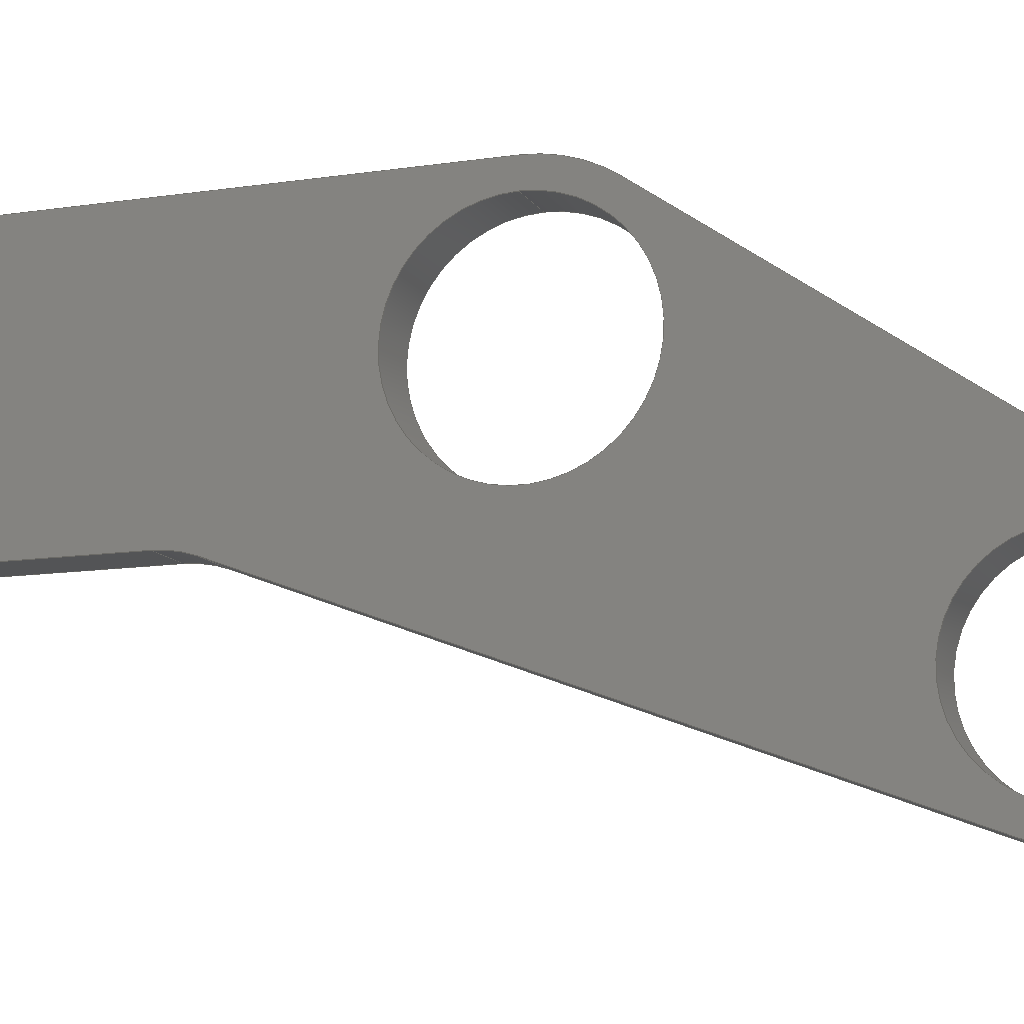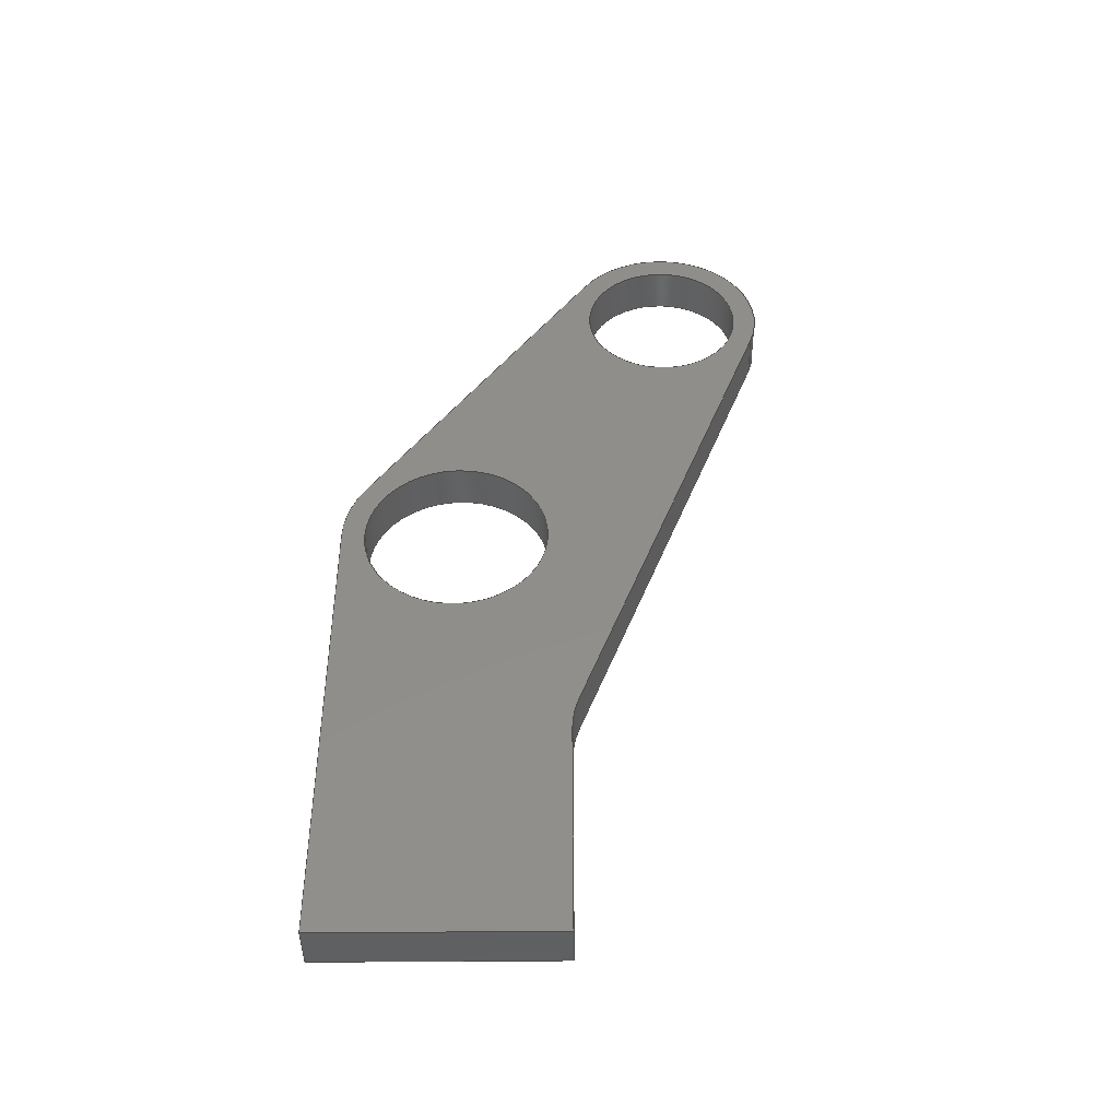
<metadata>
{"format":"step","ext":"step","renderer":"f3d","projection":"perspective","resolution":1024,"background":"white","views":[{"elev":-11.9,"azim":110.2,"up":"+Z"},{"elev":-43.0,"azim":90.6,"up":"+Y"}]}
</metadata>
<code>
ISO-10303-21;
DATA;
#1=MECHANICAL_DESIGN_GEOMETRIC_PRESENTATION_REPRESENTATION('',(#4),#390);
#2=SHAPE_REPRESENTATION_RELATIONSHIP('SRR','None',#397,#3);
#3=ADVANCED_BREP_SHAPE_REPRESENTATION('',(#5),#389);
#4=STYLED_ITEM('',(#406),#5);
#5=MANIFOLD_SOLID_BREP('Body1',#222);
#6=FACE_BOUND('',#40,.T.);
#7=FACE_BOUND('',#41,.T.);
#8=FACE_BOUND('',#43,.T.);
#9=FACE_BOUND('',#44,.T.);
#10=PLANE('',#242);
#11=PLANE('',#246);
#12=PLANE('',#250);
#13=PLANE('',#251);
#14=PLANE('',#255);
#15=PLANE('',#256);
#16=PLANE('',#257);
#17=FACE_OUTER_BOUND('',#29,.T.);
#18=FACE_OUTER_BOUND('',#30,.T.);
#19=FACE_OUTER_BOUND('',#31,.T.);
#20=FACE_OUTER_BOUND('',#32,.T.);
#21=FACE_OUTER_BOUND('',#33,.T.);
#22=FACE_OUTER_BOUND('',#34,.T.);
#23=FACE_OUTER_BOUND('',#35,.T.);
#24=FACE_OUTER_BOUND('',#36,.T.);
#25=FACE_OUTER_BOUND('',#37,.T.);
#26=FACE_OUTER_BOUND('',#38,.T.);
#27=FACE_OUTER_BOUND('',#39,.T.);
#28=FACE_OUTER_BOUND('',#42,.T.);
#29=EDGE_LOOP('',(#145,#146,#147,#148));
#30=EDGE_LOOP('',(#149,#150,#151,#152));
#31=EDGE_LOOP('',(#153,#154,#155,#156));
#32=EDGE_LOOP('',(#157,#158,#159,#160));
#33=EDGE_LOOP('',(#161,#162,#163,#164));
#34=EDGE_LOOP('',(#165,#166,#167,#168));
#35=EDGE_LOOP('',(#169,#170,#171,#172));
#36=EDGE_LOOP('',(#173,#174,#175,#176));
#37=EDGE_LOOP('',(#177,#178,#179,#180));
#38=EDGE_LOOP('',(#181,#182,#183,#184));
#39=EDGE_LOOP('',(#185,#186,#187,#188,#189,#190,#191,#192));
#40=EDGE_LOOP('',(#193));
#41=EDGE_LOOP('',(#194));
#42=EDGE_LOOP('',(#195,#196,#197,#198,#199,#200,#201,#202));
#43=EDGE_LOOP('',(#203));
#44=EDGE_LOOP('',(#204));
#45=LINE('',#329,#65);
#46=LINE('',#336,#66);
#47=LINE('',#339,#67);
#48=LINE('',#343,#68);
#49=LINE('',#345,#69);
#50=LINE('',#347,#70);
#51=LINE('',#348,#71);
#52=LINE('',#354,#72);
#53=LINE('',#356,#73);
#54=LINE('',#357,#74);
#55=LINE('',#362,#75);
#56=LINE('',#367,#76);
#57=LINE('',#369,#77);
#58=LINE('',#371,#78);
#59=LINE('',#372,#79);
#60=LINE('',#375,#80);
#61=LINE('',#377,#81);
#62=LINE('',#378,#82);
#63=LINE('',#383,#83);
#64=LINE('',#384,#84);
#65=VECTOR('',#264,1.75);
#66=VECTOR('',#271,1);
#67=VECTOR('',#274,1);
#68=VECTOR('',#277,1);
#69=VECTOR('',#278,1);
#70=VECTOR('',#279,1);
#71=VECTOR('',#280,1);
#72=VECTOR('',#287,1);
#73=VECTOR('',#290,1);
#74=VECTOR('',#291,1);
#75=VECTOR('',#296,2);
#76=VECTOR('',#301,1);
#77=VECTOR('',#302,1);
#78=VECTOR('',#303,1);
#79=VECTOR('',#304,1);
#80=VECTOR('',#307,1);
#81=VECTOR('',#308,1);
#82=VECTOR('',#309,1);
#83=VECTOR('',#318,1);
#84=VECTOR('',#319,1);
#85=CIRCLE('',#237,1.75);
#86=CIRCLE('',#238,1.75);
#87=CIRCLE('',#240,2);
#88=CIRCLE('',#241,2);
#89=CIRCLE('',#244,2.25);
#90=CIRCLE('',#245,2.25);
#91=CIRCLE('',#248,2);
#92=CIRCLE('',#249,2);
#93=CIRCLE('',#253,2.5);
#94=CIRCLE('',#254,2.5);
#95=VERTEX_POINT('',#326);
#96=VERTEX_POINT('',#328);
#97=VERTEX_POINT('',#332);
#98=VERTEX_POINT('',#333);
#99=VERTEX_POINT('',#335);
#100=VERTEX_POINT('',#337);
#101=VERTEX_POINT('',#341);
#102=VERTEX_POINT('',#342);
#103=VERTEX_POINT('',#344);
#104=VERTEX_POINT('',#346);
#105=VERTEX_POINT('',#350);
#106=VERTEX_POINT('',#352);
#107=VERTEX_POINT('',#359);
#108=VERTEX_POINT('',#361);
#109=VERTEX_POINT('',#365);
#110=VERTEX_POINT('',#366);
#111=VERTEX_POINT('',#368);
#112=VERTEX_POINT('',#370);
#113=VERTEX_POINT('',#374);
#114=VERTEX_POINT('',#376);
#115=EDGE_CURVE('',#95,#95,#85,.T.);
#116=EDGE_CURVE('',#95,#96,#45,.T.);
#117=EDGE_CURVE('',#96,#96,#86,.T.);
#118=EDGE_CURVE('',#97,#98,#87,.T.);
#119=EDGE_CURVE('',#97,#99,#46,.T.);
#120=EDGE_CURVE('',#100,#99,#88,.T.);
#121=EDGE_CURVE('',#100,#98,#47,.T.);
#122=EDGE_CURVE('',#101,#102,#48,.T.);
#123=EDGE_CURVE('',#102,#103,#49,.T.);
#124=EDGE_CURVE('',#104,#103,#50,.T.);
#125=EDGE_CURVE('',#101,#104,#51,.T.);
#126=EDGE_CURVE('',#105,#101,#89,.T.);
#127=EDGE_CURVE('',#106,#104,#90,.T.);
#128=EDGE_CURVE('',#105,#106,#52,.T.);
#129=EDGE_CURVE('',#105,#97,#53,.T.);
#130=EDGE_CURVE('',#99,#106,#54,.T.);
#131=EDGE_CURVE('',#107,#107,#91,.T.);
#132=EDGE_CURVE('',#107,#108,#55,.T.);
#133=EDGE_CURVE('',#108,#108,#92,.T.);
#134=EDGE_CURVE('',#109,#110,#56,.T.);
#135=EDGE_CURVE('',#109,#111,#57,.T.);
#136=EDGE_CURVE('',#112,#111,#58,.T.);
#137=EDGE_CURVE('',#110,#112,#59,.T.);
#138=EDGE_CURVE('',#110,#113,#60,.T.);
#139=EDGE_CURVE('',#114,#112,#61,.T.);
#140=EDGE_CURVE('',#113,#114,#62,.T.);
#141=EDGE_CURVE('',#102,#113,#93,.T.);
#142=EDGE_CURVE('',#103,#114,#94,.T.);
#143=EDGE_CURVE('',#111,#100,#63,.T.);
#144=EDGE_CURVE('',#98,#109,#64,.T.);
#145=ORIENTED_EDGE('',*,*,#115,.F.);
#146=ORIENTED_EDGE('',*,*,#116,.T.);
#147=ORIENTED_EDGE('',*,*,#117,.T.);
#148=ORIENTED_EDGE('',*,*,#116,.F.);
#149=ORIENTED_EDGE('',*,*,#118,.F.);
#150=ORIENTED_EDGE('',*,*,#119,.T.);
#151=ORIENTED_EDGE('',*,*,#120,.F.);
#152=ORIENTED_EDGE('',*,*,#121,.T.);
#153=ORIENTED_EDGE('',*,*,#122,.T.);
#154=ORIENTED_EDGE('',*,*,#123,.T.);
#155=ORIENTED_EDGE('',*,*,#124,.F.);
#156=ORIENTED_EDGE('',*,*,#125,.F.);
#157=ORIENTED_EDGE('',*,*,#126,.T.);
#158=ORIENTED_EDGE('',*,*,#125,.T.);
#159=ORIENTED_EDGE('',*,*,#127,.F.);
#160=ORIENTED_EDGE('',*,*,#128,.F.);
#161=ORIENTED_EDGE('',*,*,#129,.F.);
#162=ORIENTED_EDGE('',*,*,#128,.T.);
#163=ORIENTED_EDGE('',*,*,#130,.F.);
#164=ORIENTED_EDGE('',*,*,#119,.F.);
#165=ORIENTED_EDGE('',*,*,#131,.F.);
#166=ORIENTED_EDGE('',*,*,#132,.T.);
#167=ORIENTED_EDGE('',*,*,#133,.T.);
#168=ORIENTED_EDGE('',*,*,#132,.F.);
#169=ORIENTED_EDGE('',*,*,#134,.F.);
#170=ORIENTED_EDGE('',*,*,#135,.T.);
#171=ORIENTED_EDGE('',*,*,#136,.F.);
#172=ORIENTED_EDGE('',*,*,#137,.F.);
#173=ORIENTED_EDGE('',*,*,#138,.F.);
#174=ORIENTED_EDGE('',*,*,#137,.T.);
#175=ORIENTED_EDGE('',*,*,#139,.F.);
#176=ORIENTED_EDGE('',*,*,#140,.F.);
#177=ORIENTED_EDGE('',*,*,#123,.F.);
#178=ORIENTED_EDGE('',*,*,#141,.T.);
#179=ORIENTED_EDGE('',*,*,#140,.T.);
#180=ORIENTED_EDGE('',*,*,#142,.F.);
#181=ORIENTED_EDGE('',*,*,#121,.F.);
#182=ORIENTED_EDGE('',*,*,#143,.F.);
#183=ORIENTED_EDGE('',*,*,#135,.F.);
#184=ORIENTED_EDGE('',*,*,#144,.F.);
#185=ORIENTED_EDGE('',*,*,#143,.T.);
#186=ORIENTED_EDGE('',*,*,#120,.T.);
#187=ORIENTED_EDGE('',*,*,#130,.T.);
#188=ORIENTED_EDGE('',*,*,#127,.T.);
#189=ORIENTED_EDGE('',*,*,#124,.T.);
#190=ORIENTED_EDGE('',*,*,#142,.T.);
#191=ORIENTED_EDGE('',*,*,#139,.T.);
#192=ORIENTED_EDGE('',*,*,#136,.T.);
#193=ORIENTED_EDGE('',*,*,#115,.T.);
#194=ORIENTED_EDGE('',*,*,#131,.T.);
#195=ORIENTED_EDGE('',*,*,#144,.T.);
#196=ORIENTED_EDGE('',*,*,#134,.T.);
#197=ORIENTED_EDGE('',*,*,#138,.T.);
#198=ORIENTED_EDGE('',*,*,#141,.F.);
#199=ORIENTED_EDGE('',*,*,#122,.F.);
#200=ORIENTED_EDGE('',*,*,#126,.F.);
#201=ORIENTED_EDGE('',*,*,#129,.T.);
#202=ORIENTED_EDGE('',*,*,#118,.T.);
#203=ORIENTED_EDGE('',*,*,#117,.F.);
#204=ORIENTED_EDGE('',*,*,#133,.F.);
#205=CYLINDRICAL_SURFACE('',#236,1.75);
#206=CYLINDRICAL_SURFACE('',#239,2);
#207=CYLINDRICAL_SURFACE('',#243,2.25);
#208=CYLINDRICAL_SURFACE('',#247,2);
#209=CYLINDRICAL_SURFACE('',#252,2.5);
#210=ADVANCED_FACE('',(#17),#205,.F.);
#211=ADVANCED_FACE('',(#18),#206,.F.);
#212=ADVANCED_FACE('',(#19),#10,.T.);
#213=ADVANCED_FACE('',(#20),#207,.T.);
#214=ADVANCED_FACE('',(#21),#11,.T.);
#215=ADVANCED_FACE('',(#22),#208,.F.);
#216=ADVANCED_FACE('',(#23),#12,.T.);
#217=ADVANCED_FACE('',(#24),#13,.T.);
#218=ADVANCED_FACE('',(#25),#209,.T.);
#219=ADVANCED_FACE('',(#26),#14,.T.);
#220=ADVANCED_FACE('',(#27,#6,#7),#15,.T.);
#221=ADVANCED_FACE('',(#28,#8,#9),#16,.F.);
#222=CLOSED_SHELL('',(#210,#211,#212,#213,#214,#215,#216,#217,#218,#219,
#220,#221));
#223=DERIVED_UNIT_ELEMENT(#225,1);
#224=DERIVED_UNIT_ELEMENT(#392,3);
#225=(
MASS_UNIT()
NAMED_UNIT(*)
SI_UNIT(.KILO.,.GRAM.)
);
#226=DERIVED_UNIT((#223,#224));
#227=MEASURE_REPRESENTATION_ITEM('density measure',
POSITIVE_RATIO_MEASURE(7850),#226);
#228=PROPERTY_DEFINITION_REPRESENTATION(#233,#230);
#229=PROPERTY_DEFINITION_REPRESENTATION(#234,#231);
#230=REPRESENTATION('material name',(#232),#389);
#231=REPRESENTATION('density',(#227),#389);
#232=DESCRIPTIVE_REPRESENTATION_ITEM('Steel','Steel');
#233=PROPERTY_DEFINITION('material property','material name',#399);
#234=PROPERTY_DEFINITION('material property','density of part',#399);
#235=AXIS2_PLACEMENT_3D('placement',#324,#258,#259);
#236=AXIS2_PLACEMENT_3D('',#325,#260,#261);
#237=AXIS2_PLACEMENT_3D('',#327,#262,#263);
#238=AXIS2_PLACEMENT_3D('',#330,#265,#266);
#239=AXIS2_PLACEMENT_3D('',#331,#267,#268);
#240=AXIS2_PLACEMENT_3D('',#334,#269,#270);
#241=AXIS2_PLACEMENT_3D('',#338,#272,#273);
#242=AXIS2_PLACEMENT_3D('',#340,#275,#276);
#243=AXIS2_PLACEMENT_3D('',#349,#281,#282);
#244=AXIS2_PLACEMENT_3D('',#351,#283,#284);
#245=AXIS2_PLACEMENT_3D('',#353,#285,#286);
#246=AXIS2_PLACEMENT_3D('',#355,#288,#289);
#247=AXIS2_PLACEMENT_3D('',#358,#292,#293);
#248=AXIS2_PLACEMENT_3D('',#360,#294,#295);
#249=AXIS2_PLACEMENT_3D('',#363,#297,#298);
#250=AXIS2_PLACEMENT_3D('',#364,#299,#300);
#251=AXIS2_PLACEMENT_3D('',#373,#305,#306);
#252=AXIS2_PLACEMENT_3D('',#379,#310,#311);
#253=AXIS2_PLACEMENT_3D('',#380,#312,#313);
#254=AXIS2_PLACEMENT_3D('',#381,#314,#315);
#255=AXIS2_PLACEMENT_3D('',#382,#316,#317);
#256=AXIS2_PLACEMENT_3D('',#385,#320,#321);
#257=AXIS2_PLACEMENT_3D('',#386,#322,#323);
#258=DIRECTION('axis',(0,0,1));
#259=DIRECTION('refdir',(1,0,0));
#260=DIRECTION('center_axis',(1,0,0));
#261=DIRECTION('ref_axis',(0,0,-1));
#262=DIRECTION('center_axis',(-1,0,0));
#263=DIRECTION('ref_axis',(0,0,-1));
#264=DIRECTION('',(-1,0,0));
#265=DIRECTION('center_axis',(-1,0,0));
#266=DIRECTION('ref_axis',(0,0,-1));
#267=DIRECTION('center_axis',(1,0,0));
#268=DIRECTION('ref_axis',(0,0.3569,0.9341));
#269=DIRECTION('center_axis',(1,0,0));
#270=DIRECTION('ref_axis',(0,0.3569,0.9341));
#271=DIRECTION('',(1,0,0));
#272=DIRECTION('center_axis',(-1,0,0));
#273=DIRECTION('ref_axis',(0,0.3569,0.9341));
#274=DIRECTION('',(-1,0,0));
#275=DIRECTION('center_axis',(0,0.5731,0.8195));
#276=DIRECTION('ref_axis',(0,-0.8195,0.5731));
#277=DIRECTION('',(0,-0.8195,0.5731));
#278=DIRECTION('',(1,0,0));
#279=DIRECTION('',(0,-0.8195,0.5731));
#280=DIRECTION('',(1,0,0));
#281=DIRECTION('center_axis',(1,0,0));
#282=DIRECTION('ref_axis',(0,-0.3569,-0.9341));
#283=DIRECTION('center_axis',(1,0,0));
#284=DIRECTION('ref_axis',(0,-0.3569,-0.9341));
#285=DIRECTION('center_axis',(1,0,0));
#286=DIRECTION('ref_axis',(0,-0.3569,-0.9341));
#287=DIRECTION('',(1,0,0));
#288=DIRECTION('center_axis',(0,-0.3569,-0.9341));
#289=DIRECTION('ref_axis',(0,0.9341,-0.3569));
#290=DIRECTION('',(0,-0.9341,0.3569));
#291=DIRECTION('',(0,0.9341,-0.3569));
#292=DIRECTION('center_axis',(1,0,0));
#293=DIRECTION('ref_axis',(0,0,-1));
#294=DIRECTION('center_axis',(-1,0,0));
#295=DIRECTION('ref_axis',(0,0,-1));
#296=DIRECTION('',(-1,0,0));
#297=DIRECTION('center_axis',(-1,0,0));
#298=DIRECTION('ref_axis',(0,0,-1));
#299=DIRECTION('center_axis',(0,-1,0));
#300=DIRECTION('ref_axis',(0,0,-1));
#301=DIRECTION('',(0,0,1));
#302=DIRECTION('',(1,0,0));
#303=DIRECTION('',(0,0,-1));
#304=DIRECTION('',(1,0,0));
#305=DIRECTION('center_axis',(0,0,1));
#306=DIRECTION('ref_axis',(0,-1,0));
#307=DIRECTION('',(0,1,0));
#308=DIRECTION('',(0,-1,0));
#309=DIRECTION('',(1,0,0));
#310=DIRECTION('center_axis',(1,0,0));
#311=DIRECTION('ref_axis',(0,0,-1));
#312=DIRECTION('center_axis',(1,0,0));
#313=DIRECTION('ref_axis',(0,0,-1));
#314=DIRECTION('center_axis',(1,0,0));
#315=DIRECTION('ref_axis',(0,0,-1));
#316=DIRECTION('center_axis',(0,0,-1));
#317=DIRECTION('ref_axis',(0,1,0));
#318=DIRECTION('',(0,1,0));
#319=DIRECTION('',(0,-1,0));
#320=DIRECTION('center_axis',(1,0,0));
#321=DIRECTION('ref_axis',(0,0,-1));
#322=DIRECTION('center_axis',(1,0,0));
#323=DIRECTION('ref_axis',(0,0,-1));
#324=CARTESIAN_POINT('',(0,0,0));
#325=CARTESIAN_POINT('Origin',(0,12.19,-4.723));
#326=CARTESIAN_POINT('',(1,12.19,-2.973));
#327=CARTESIAN_POINT('Origin',(1,12.19,-4.723));
#328=CARTESIAN_POINT('',(0,12.19,-2.973));
#329=CARTESIAN_POINT('',(0,12.19,-2.973));
#330=CARTESIAN_POINT('Origin',(0,12.19,-4.723));
#331=CARTESIAN_POINT('Origin',(0,-0.3031,-4.5));
#332=CARTESIAN_POINT('',(0,0.4107,-2.632));
#333=CARTESIAN_POINT('',(0,-0.3031,-2.5));
#334=CARTESIAN_POINT('Origin',(0,-0.3031,-4.5));
#335=CARTESIAN_POINT('',(1,0.4107,-2.632));
#336=CARTESIAN_POINT('',(0,0.4107,-2.632));
#337=CARTESIAN_POINT('',(1,-0.3031,-2.5));
#338=CARTESIAN_POINT('Origin',(1,-0.3031,-4.5));
#339=CARTESIAN_POINT('',(0,-0.3031,-2.5));
#340=CARTESIAN_POINT('Origin',(0,13.48,-2.879));
#341=CARTESIAN_POINT('',(0,13.48,-2.879));
#342=CARTESIAN_POINT('',(0,6.433,2.049));
#343=CARTESIAN_POINT('',(0,13.48,-2.879));
#344=CARTESIAN_POINT('',(1,6.433,2.049));
#345=CARTESIAN_POINT('',(0,6.433,2.049));
#346=CARTESIAN_POINT('',(1,13.48,-2.879));
#347=CARTESIAN_POINT('',(1,13.48,-2.879));
#348=CARTESIAN_POINT('',(0,13.48,-2.879));
#349=CARTESIAN_POINT('Origin',(0,12.19,-4.723));
#350=CARTESIAN_POINT('',(0,11.39,-6.825));
#351=CARTESIAN_POINT('Origin',(0,12.19,-4.723));
#352=CARTESIAN_POINT('',(1,11.39,-6.825));
#353=CARTESIAN_POINT('Origin',(1,12.19,-4.723));
#354=CARTESIAN_POINT('',(0,11.39,-6.825));
#355=CARTESIAN_POINT('Origin',(0,0.4107,-2.632));
#356=CARTESIAN_POINT('',(0,11.39,-6.825));
#357=CARTESIAN_POINT('',(1,11.39,-6.825));
#358=CARTESIAN_POINT('Origin',(0,5,0));
#359=CARTESIAN_POINT('',(1,5,2));
#360=CARTESIAN_POINT('Origin',(1,5,0));
#361=CARTESIAN_POINT('',(0,5,2));
#362=CARTESIAN_POINT('',(0,5,2));
#363=CARTESIAN_POINT('Origin',(0,5,0));
#364=CARTESIAN_POINT('Origin',(0,-5,2.5));
#365=CARTESIAN_POINT('',(0,-5,-2.5));
#366=CARTESIAN_POINT('',(0,-5,2.5));
#367=CARTESIAN_POINT('',(0,-5,-2.5));
#368=CARTESIAN_POINT('',(1,-5,-2.5));
#369=CARTESIAN_POINT('',(0,-5,-2.5));
#370=CARTESIAN_POINT('',(1,-5,2.5));
#371=CARTESIAN_POINT('',(1,-5,-2.5));
#372=CARTESIAN_POINT('',(0,-5,2.5));
#373=CARTESIAN_POINT('Origin',(0,5,2.5));
#374=CARTESIAN_POINT('',(0,5,2.5));
#375=CARTESIAN_POINT('',(0,-5,2.5));
#376=CARTESIAN_POINT('',(1,5,2.5));
#377=CARTESIAN_POINT('',(1,-5,2.5));
#378=CARTESIAN_POINT('',(0,5,2.5));
#379=CARTESIAN_POINT('Origin',(0,5,0));
#380=CARTESIAN_POINT('Origin',(0,5,0));
#381=CARTESIAN_POINT('Origin',(1,5,0));
#382=CARTESIAN_POINT('Origin',(0,-5,-2.5));
#383=CARTESIAN_POINT('',(1,5,-2.5));
#384=CARTESIAN_POINT('',(0,5,-2.5));
#385=CARTESIAN_POINT('Origin',(1,1.25,0));
#386=CARTESIAN_POINT('Origin',(0,1.25,0));
#387=UNCERTAINTY_MEASURE_WITH_UNIT(LENGTH_MEASURE(0.001),#391,
'DISTANCE_ACCURACY_VALUE',
'Maximum model space distance between geometric entities at asserted c
onnectivities');
#388=UNCERTAINTY_MEASURE_WITH_UNIT(LENGTH_MEASURE(0.001),#391,
'DISTANCE_ACCURACY_VALUE',
'Maximum model space distance between geometric entities at asserted c
onnectivities');
#389=(
GEOMETRIC_REPRESENTATION_CONTEXT(3)
GLOBAL_UNCERTAINTY_ASSIGNED_CONTEXT((#387))
GLOBAL_UNIT_ASSIGNED_CONTEXT((#391,#393,#394))
REPRESENTATION_CONTEXT('','3D')
);
#390=(
GEOMETRIC_REPRESENTATION_CONTEXT(3)
GLOBAL_UNCERTAINTY_ASSIGNED_CONTEXT((#388))
GLOBAL_UNIT_ASSIGNED_CONTEXT((#391,#393,#394))
REPRESENTATION_CONTEXT('','3D')
);
#391=(
LENGTH_UNIT()
NAMED_UNIT(*)
SI_UNIT(.CENTI.,.METRE.)
);
#392=(
LENGTH_UNIT()
NAMED_UNIT(*)
SI_UNIT($,.METRE.)
);
#393=(
NAMED_UNIT(*)
PLANE_ANGLE_UNIT()
SI_UNIT($,.RADIAN.)
);
#394=(
NAMED_UNIT(*)
SI_UNIT($,.STERADIAN.)
SOLID_ANGLE_UNIT()
);
#395=SHAPE_DEFINITION_REPRESENTATION(#396,#397);
#396=PRODUCT_DEFINITION_SHAPE('',$,#399);
#397=SHAPE_REPRESENTATION('',(#235),#389);
#398=PRODUCT_DEFINITION_CONTEXT('part definition',#403,'design');
#399=PRODUCT_DEFINITION('RamieStojaka v1 v2 (1)',
'RamieStojaka v1 v2 (1)',#400,#398);
#400=PRODUCT_DEFINITION_FORMATION('',$,#405);
#401=PRODUCT_RELATED_PRODUCT_CATEGORY('RamieStojaka v1 v2 (1)',
'RamieStojaka v1 v2 (1)',(#405));
#402=APPLICATION_PROTOCOL_DEFINITION('international standard',
'automotive_design',2009,#403);
#403=APPLICATION_CONTEXT(
'Core Data for Automotive Mechanical Design Process');
#404=PRODUCT_CONTEXT('part definition',#403,'mechanical');
#405=PRODUCT('RamieStojaka v1 v2 (1)','RamieStojaka v1 v2 (1)',$,(#404));
#406=PRESENTATION_STYLE_ASSIGNMENT((#407));
#407=SURFACE_STYLE_USAGE(.BOTH.,#408);
#408=SURFACE_SIDE_STYLE('',(#409));
#409=SURFACE_STYLE_FILL_AREA(#410);
#410=FILL_AREA_STYLE('Paint - Enamel Glossy (Red)',(#411));
#411=FILL_AREA_STYLE_COLOUR('Paint - Enamel Glossy (Red)',#412);
#412=COLOUR_RGB('Paint - Enamel Glossy (Red)',0.7686,0.2078,
0.1529);
ENDSEC;
END-ISO-10303-21;

</code>
